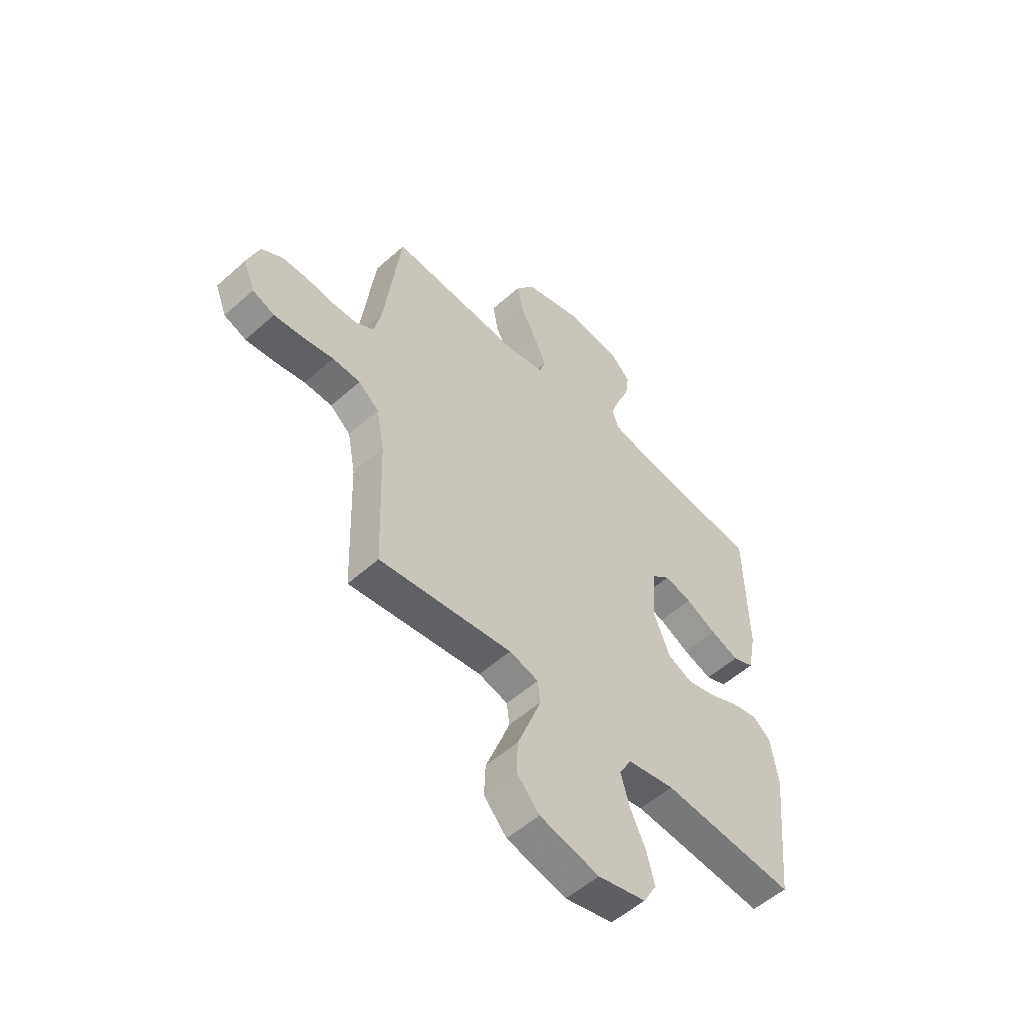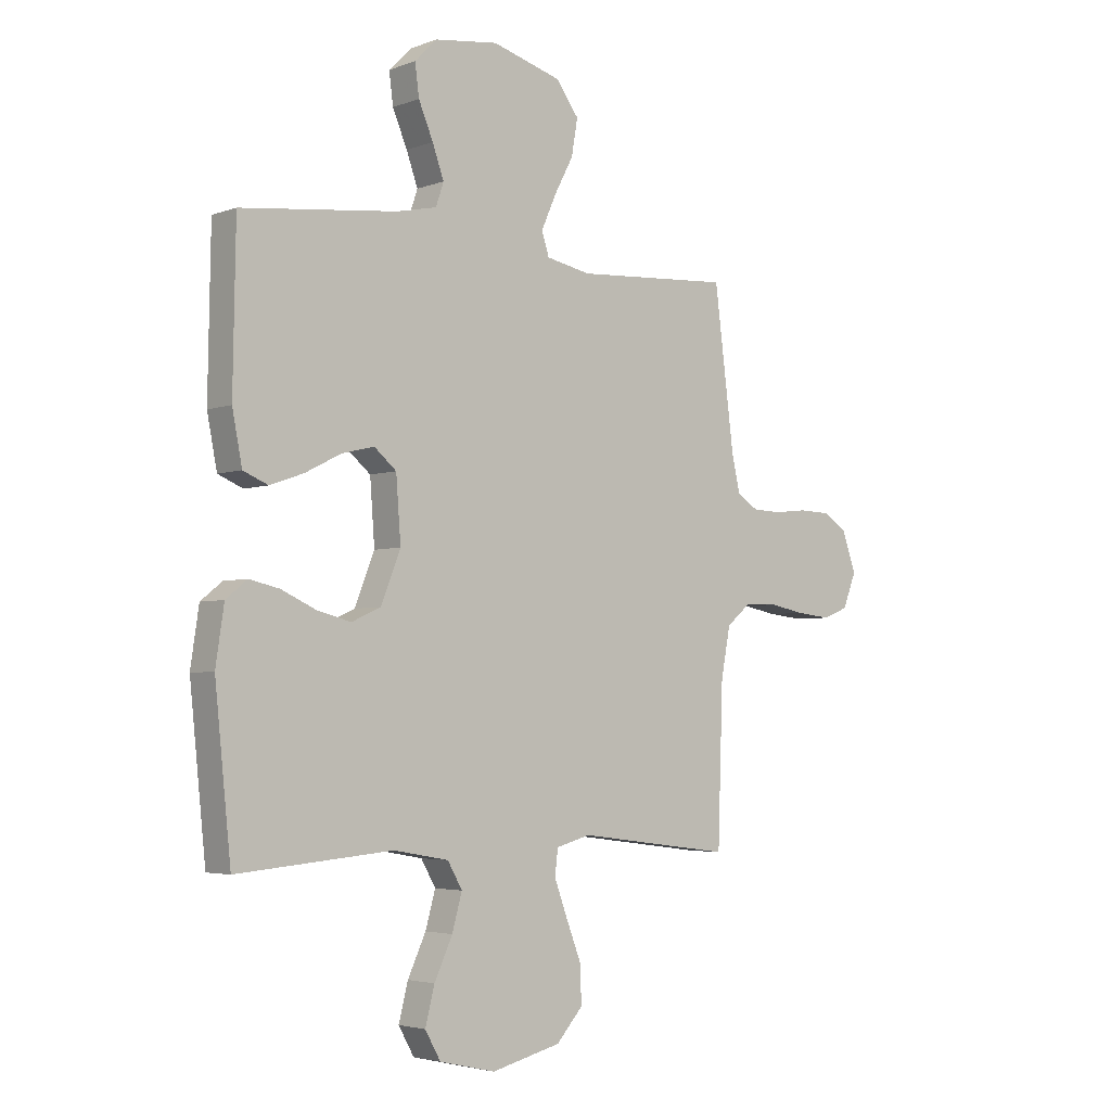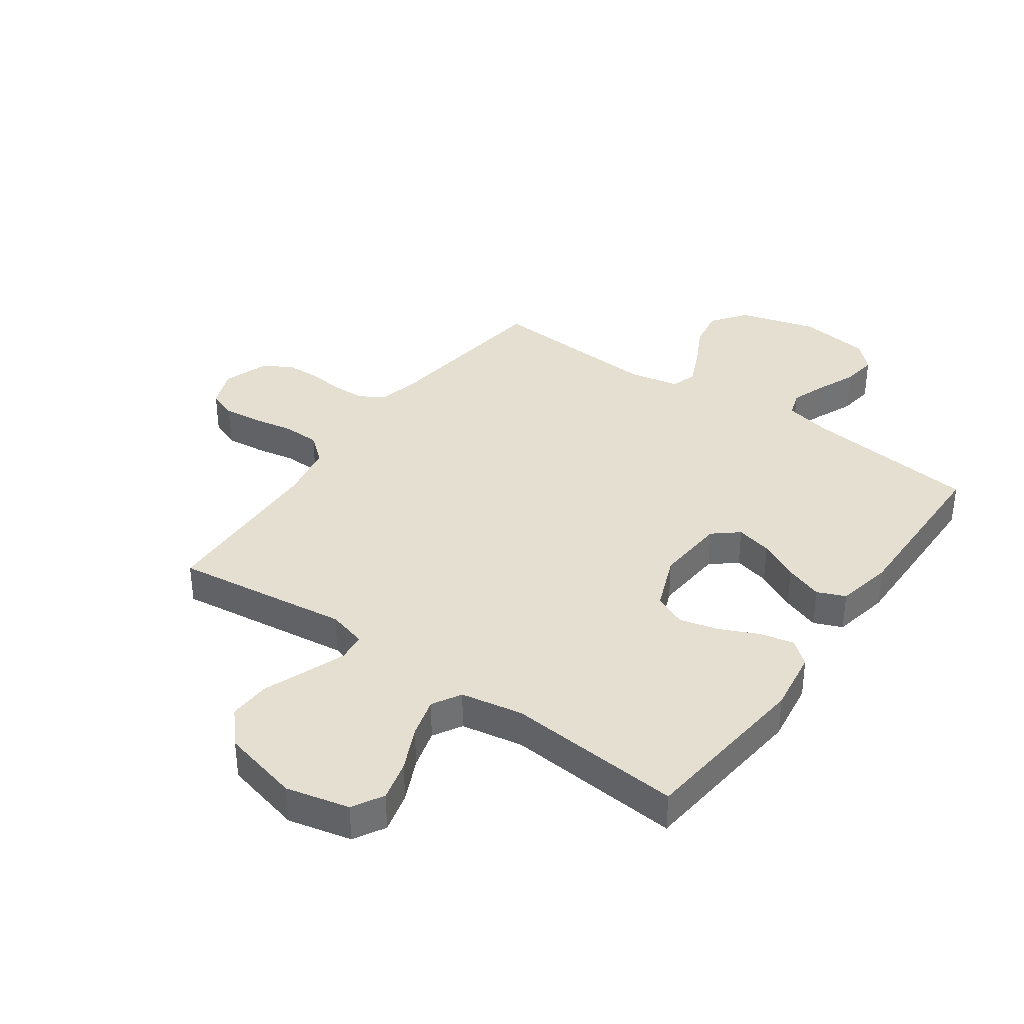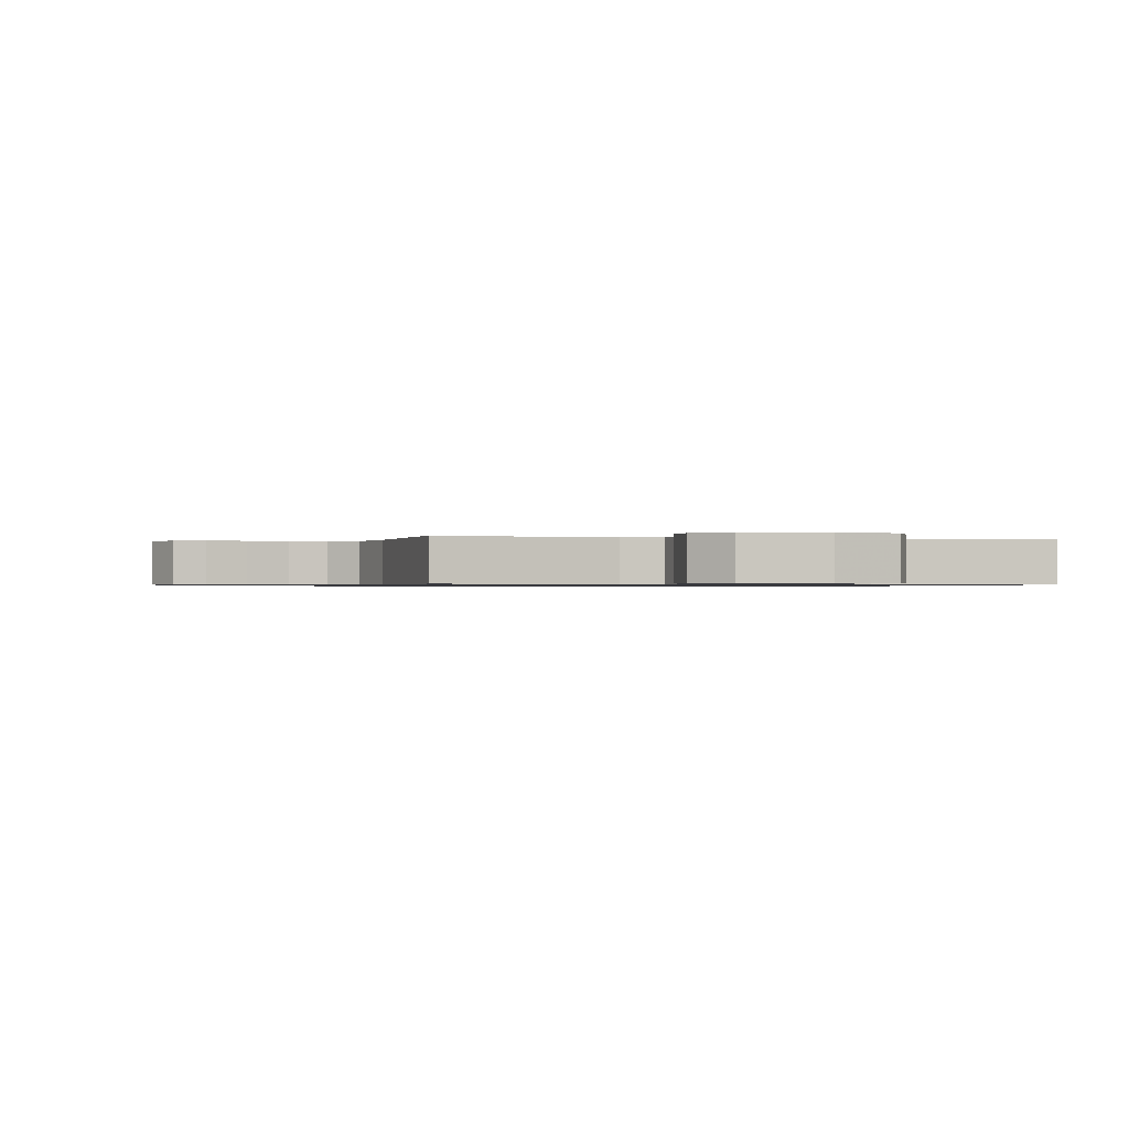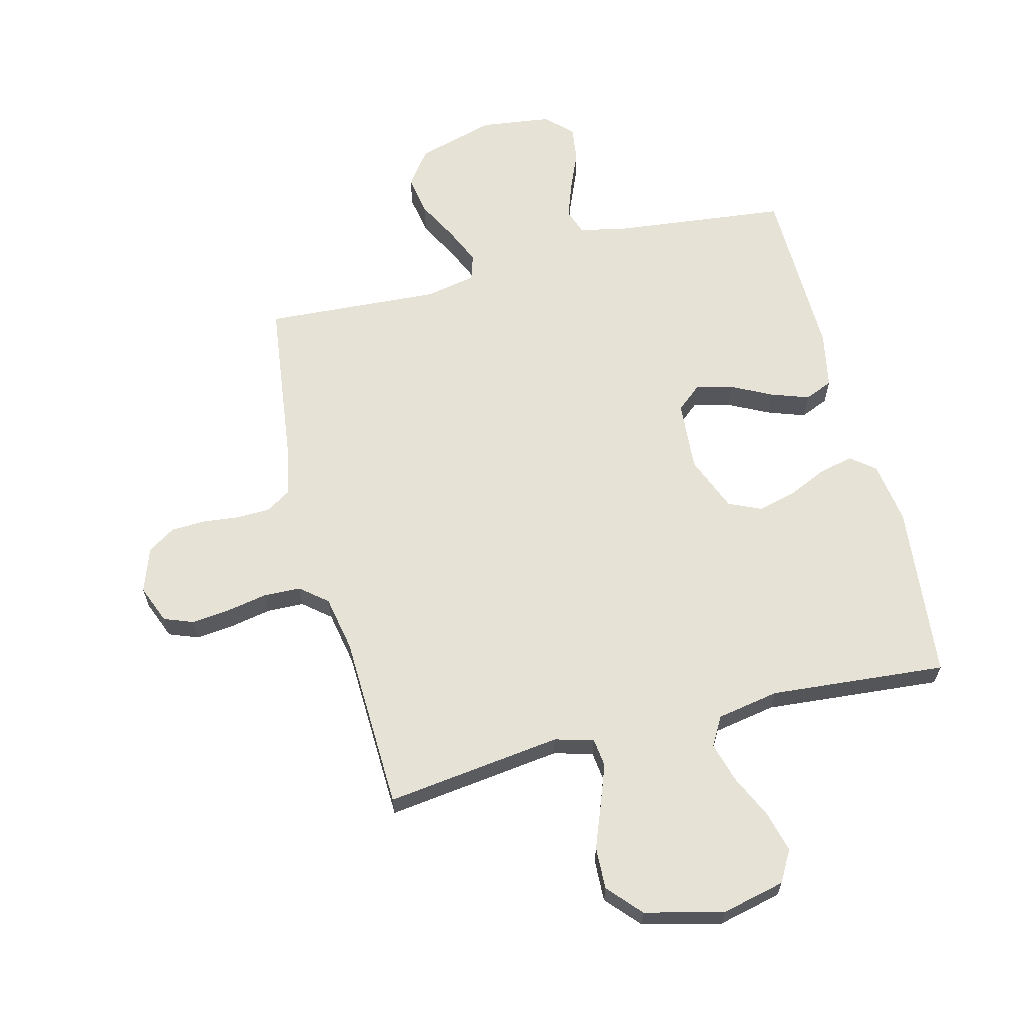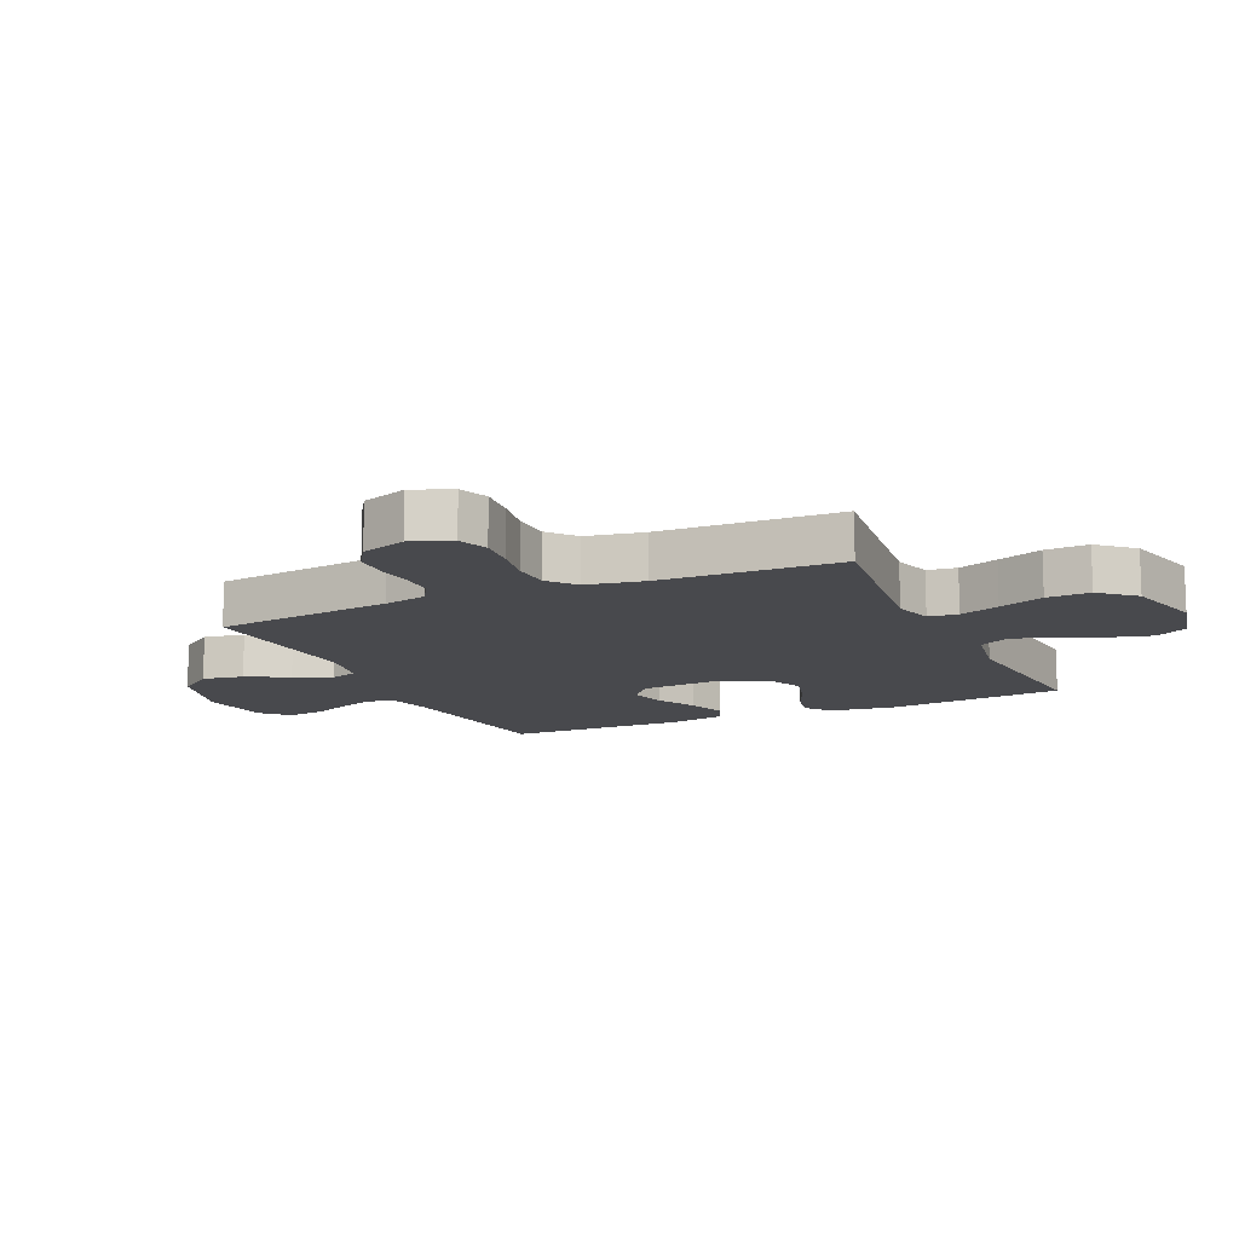
<metadata>
{"format":"obj","ext":"obj","renderer":"f3d","projection":"perspective","resolution":1024,"background":"white","views":[{"elev":-54.2,"azim":133.5,"up":"+Z"},{"elev":-3.8,"azim":-40.1,"up":"+Z"},{"elev":36.7,"azim":-144.6,"up":"+Y"},{"elev":-0.7,"azim":164.8,"up":"+Y"},{"elev":63.7,"azim":165.7,"up":"+Y"},{"elev":-12.5,"azim":114.5,"up":"+Y"}]}
</metadata>
<code>
v -0.5 0.07 -0.5
v -0.531 0.07 -0.2
v -0.515 0.07 -0.093
v -0.474 0.07 -0.06
v -0.416 0.07 -0.073
v -0.35 0.07 -0.103
v -0.284 0.07 -0.12
v -0.228 0.07 -0.095
v -0.19 0.07 0
v -0.199 0.07 0.12
v -0.242 0.07 0.156
v -0.304 0.07 0.141
v -0.373 0.07 0.106
v -0.438 0.07 0.083
v -0.486 0.07 0.103
v -0.505 0.07 0.2
v -0.5 0.07 0.5
v -0.2 0.07 0.534
v -0.122 0.07 0.551
v -0.107 0.07 0.595
v -0.129 0.07 0.656
v -0.157 0.07 0.722
v -0.165 0.07 0.782
v -0.122 0.07 0.825
v 0 0.07 0.841
v 0.133 0.07 0.803
v 0.177 0.07 0.744
v 0.165 0.07 0.675
v 0.128 0.07 0.605
v 0.1 0.07 0.542
v 0.114 0.07 0.498
v 0.2 0.07 0.481
v 0.5 0.07 0.5
v 0.538 0.07 0.2
v 0.554 0.07 0.129
v 0.595 0.07 0.103
v 0.651 0.07 0.101
v 0.714 0.07 0.108
v 0.774 0.07 0.106
v 0.821 0.07 0.076
v 0.848 0.07 0
v 0.822 0.07 -0.066
v 0.772 0.07 -0.085
v 0.706 0.07 -0.078
v 0.637 0.07 -0.065
v 0.574 0.07 -0.067
v 0.528 0.07 -0.105
v 0.51 0.07 -0.2
v 0.5 0.07 -0.5
v 0.2 0.07 -0.462
v 0.134 0.07 -0.48
v 0.128 0.07 -0.529
v 0.153 0.07 -0.596
v 0.182 0.07 -0.671
v 0.185 0.07 -0.743
v 0.134 0.07 -0.8
v 0 0.07 -0.833
v -0.108 0.07 -0.808
v -0.138 0.07 -0.755
v -0.12 0.07 -0.685
v -0.085 0.07 -0.61
v -0.066 0.07 -0.542
v -0.094 0.07 -0.493
v -0.2 0.07 -0.474
v -0.5 0 -0.5
v -0.531 0 -0.2
v -0.515 0 -0.093
v -0.474 0 -0.06
v -0.416 0 -0.073
v -0.35 0 -0.103
v -0.284 0 -0.12
v -0.228 0 -0.095
v -0.19 0 0
v -0.199 0 0.12
v -0.242 0 0.156
v -0.304 0 0.141
v -0.373 0 0.106
v -0.438 0 0.083
v -0.486 0 0.103
v -0.505 0 0.2
v -0.5 0 0.5
v -0.2 0 0.534
v -0.122 0 0.551
v -0.107 0 0.595
v -0.129 0 0.656
v -0.157 0 0.722
v -0.165 0 0.782
v -0.122 0 0.825
v 0 0 0.841
v 0.133 0 0.803
v 0.177 0 0.744
v 0.165 0 0.675
v 0.128 0 0.605
v 0.1 0 0.542
v 0.114 0 0.498
v 0.2 0 0.481
v 0.5 0 0.5
v 0.538 0 0.2
v 0.554 0 0.129
v 0.595 0 0.103
v 0.651 0 0.101
v 0.714 0 0.108
v 0.774 0 0.106
v 0.821 0 0.076
v 0.848 0 0
v 0.822 0 -0.066
v 0.772 0 -0.085
v 0.706 0 -0.078
v 0.637 0 -0.065
v 0.574 0 -0.067
v 0.528 0 -0.105
v 0.51 0 -0.2
v 0.5 0 -0.5
v 0.2 0 -0.462
v 0.134 0 -0.48
v 0.128 0 -0.529
v 0.153 0 -0.596
v 0.182 0 -0.671
v 0.185 0 -0.743
v 0.134 0 -0.8
v 0 0 -0.833
v -0.108 0 -0.808
v -0.138 0 -0.755
v -0.12 0 -0.685
v -0.085 0 -0.61
v -0.066 0 -0.542
v -0.094 0 -0.493
v -0.2 0 -0.474
f 58 59 60 61
f 58 61 62
f 57 58 62
f 56 57 62
f 53 54 55 56
f 52 53 56 62
f 51 52 62 63
f 48 49 50
f 47 48 50 51
f 42 43 44 45
f 40 41 42 45
f 40 45 46
f 37 38 39 40
f 36 37 40 46
f 35 36 46 47
f 32 33 34
f 31 32 34 35
f 26 27 28 29
f 26 29 30
f 25 26 30
f 24 25 30 31
f 21 22 23 24
f 20 21 24 31
f 15 16 17 18
f 15 18 19
f 12 13 14 15
f 11 12 15 19
f 10 11 19 20
f 3 4 5 6
f 3 6 7
f 64 1 2 3
f 64 3 7
f 63 64 7 8
f 51 63 8 9
f 31 35 47 51
f 20 31 51
f 9 10 20 51
f 125 124 123 122
f 126 125 122
f 126 122 121
f 126 121 120
f 120 119 118 117
f 126 120 117 116
f 127 126 116 115
f 114 113 112
f 115 114 112 111
f 109 108 107 106
f 109 106 105 104
f 110 109 104
f 104 103 102 101
f 110 104 101 100
f 111 110 100 99
f 98 97 96
f 99 98 96 95
f 93 92 91 90
f 94 93 90
f 94 90 89
f 95 94 89 88
f 88 87 86 85
f 95 88 85 84
f 82 81 80 79
f 83 82 79
f 79 78 77 76
f 83 79 76 75
f 84 83 75 74
f 70 69 68 67
f 71 70 67
f 67 66 65 128
f 71 67 128
f 72 71 128 127
f 73 72 127 115
f 115 111 99 95
f 115 95 84
f 115 84 74 73
f 1 65 66 2
f 2 66 67 3
f 3 67 68 4
f 4 68 69 5
f 5 69 70 6
f 6 70 71 7
f 7 71 72 8
f 8 72 73 9
f 9 73 74 10
f 10 74 75 11
f 11 75 76 12
f 12 76 77 13
f 13 77 78 14
f 14 78 79 15
f 15 79 80 16
f 16 80 81 17
f 17 81 82 18
f 18 82 83 19
f 19 83 84 20
f 20 84 85 21
f 21 85 86 22
f 22 86 87 23
f 23 87 88 24
f 24 88 89 25
f 25 89 90 26
f 26 90 91 27
f 27 91 92 28
f 28 92 93 29
f 29 93 94 30
f 30 94 95 31
f 31 95 96 32
f 32 96 97 33
f 33 97 98 34
f 34 98 99 35
f 35 99 100 36
f 36 100 101 37
f 37 101 102 38
f 38 102 103 39
f 39 103 104 40
f 40 104 105 41
f 41 105 106 42
f 42 106 107 43
f 43 107 108 44
f 44 108 109 45
f 45 109 110 46
f 46 110 111 47
f 47 111 112 48
f 48 112 113 49
f 49 113 114 50
f 50 114 115 51
f 51 115 116 52
f 52 116 117 53
f 53 117 118 54
f 54 118 119 55
f 55 119 120 56
f 56 120 121 57
f 57 121 122 58
f 58 122 123 59
f 59 123 124 60
f 60 124 125 61
f 61 125 126 62
f 62 126 127 63
f 63 127 128 64
f 64 128 65 1

</code>
